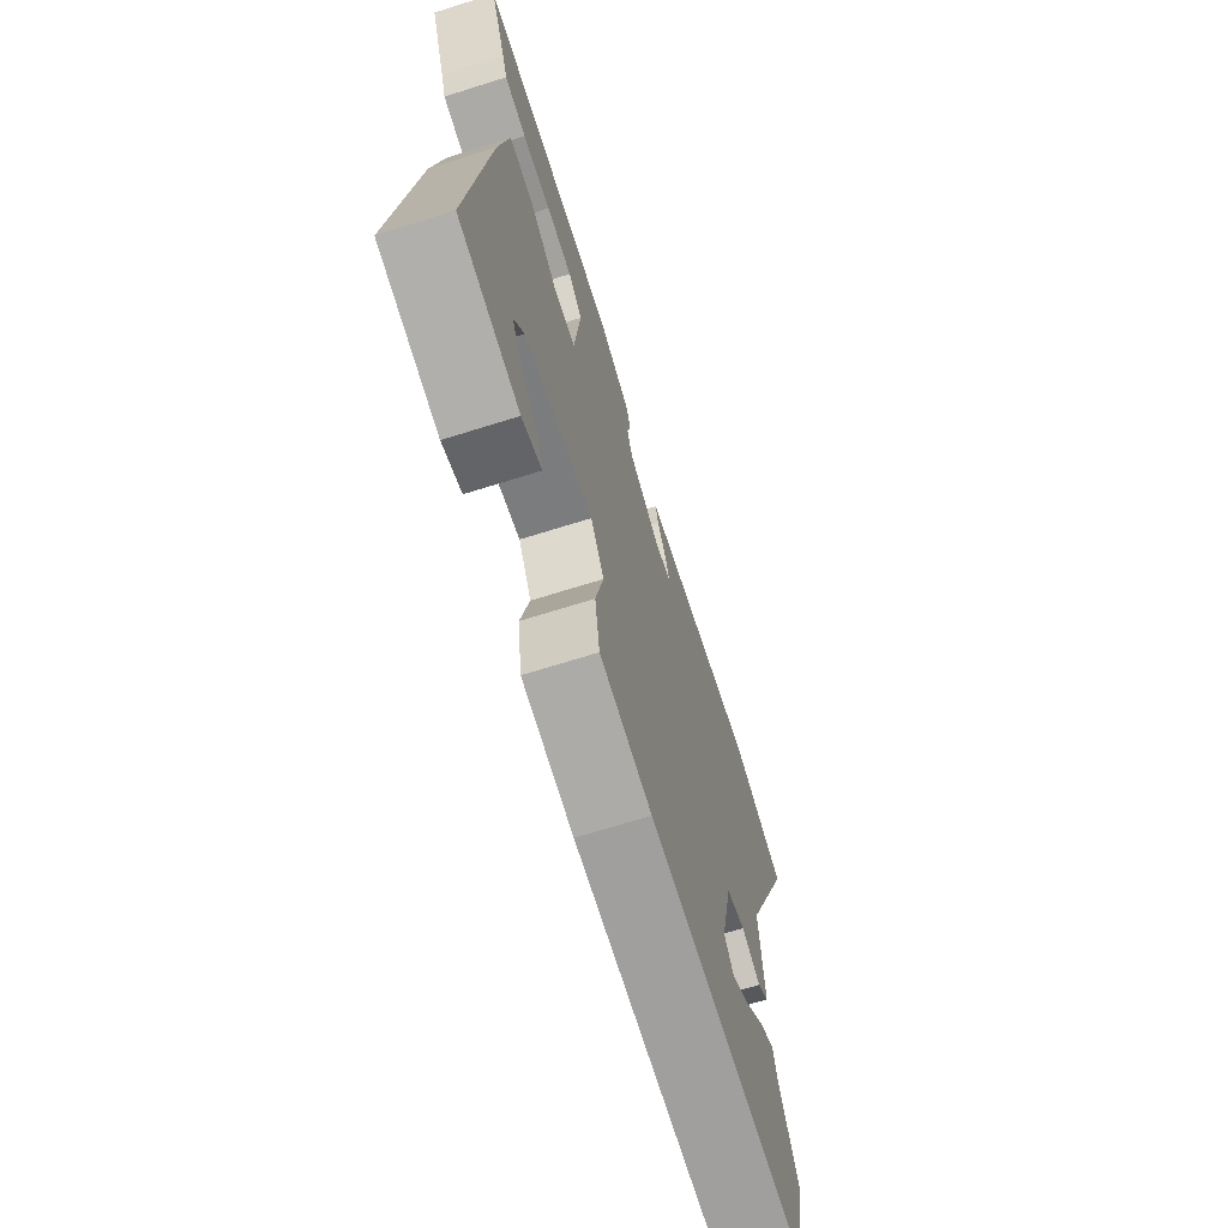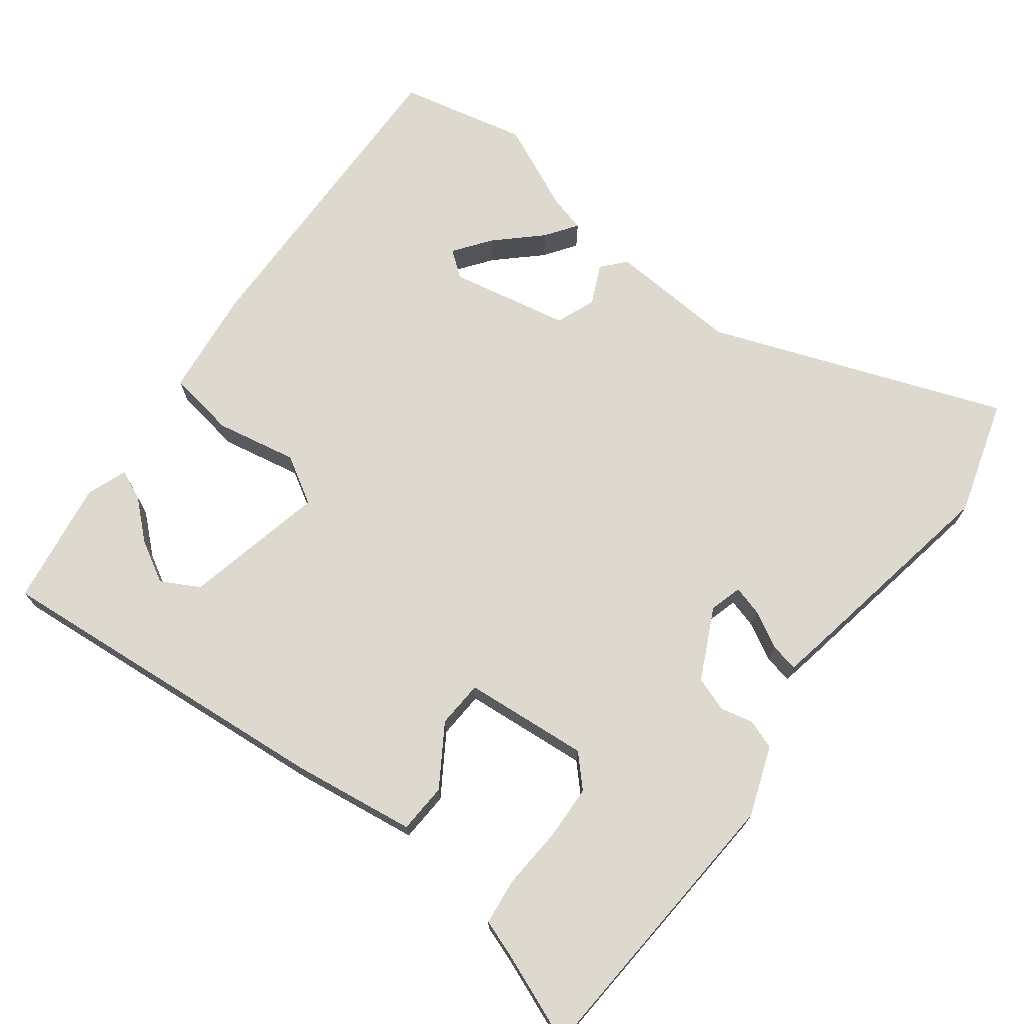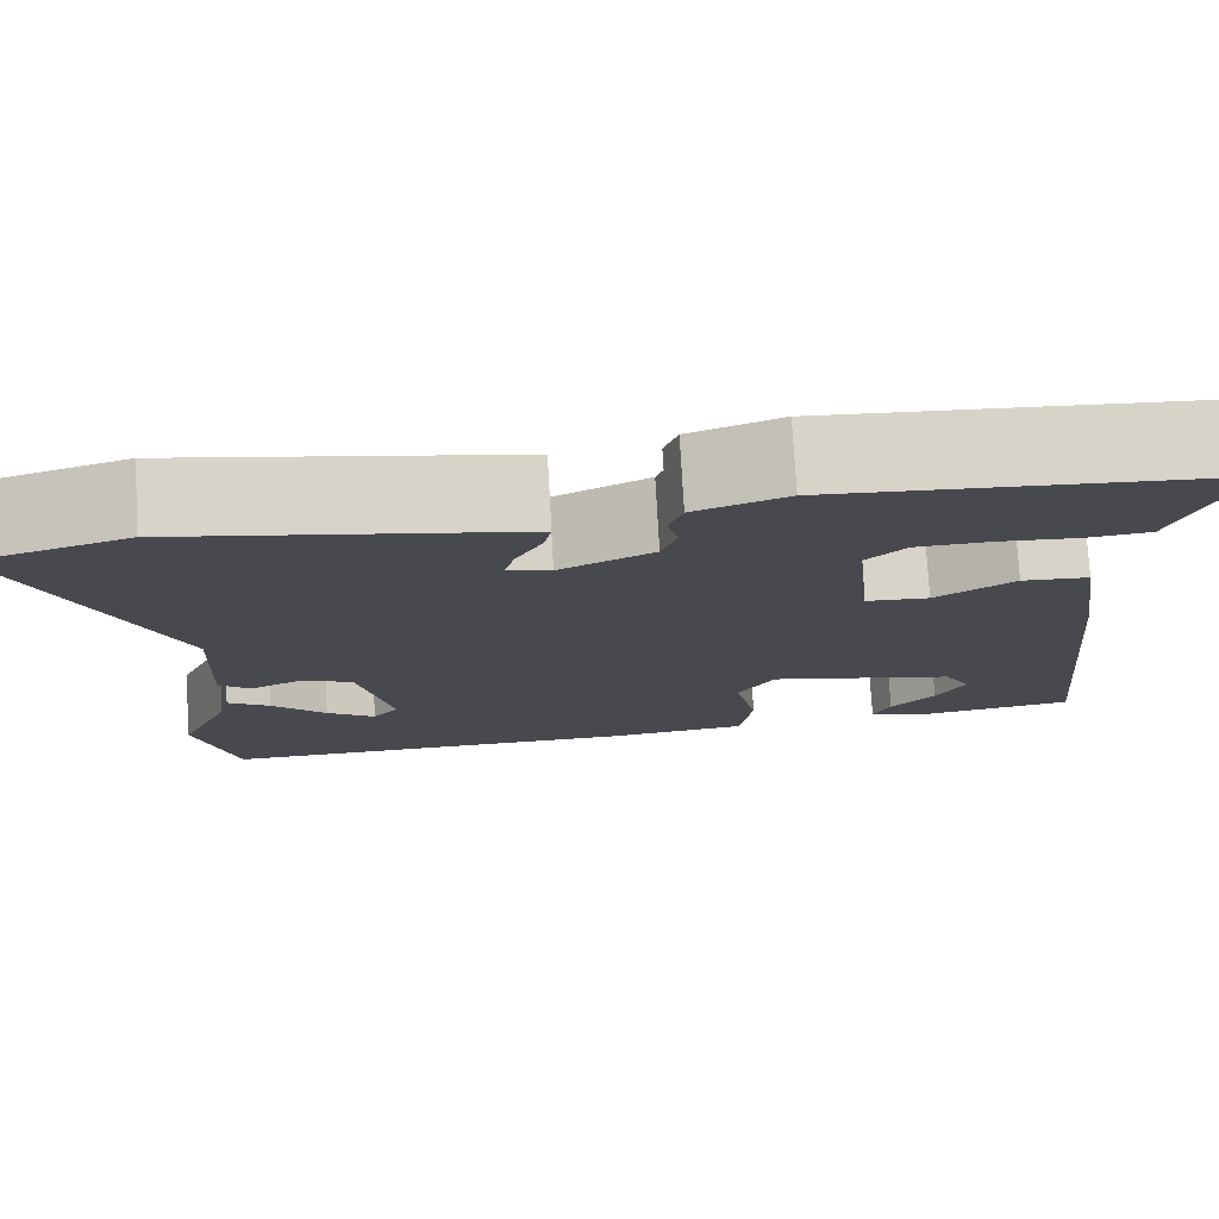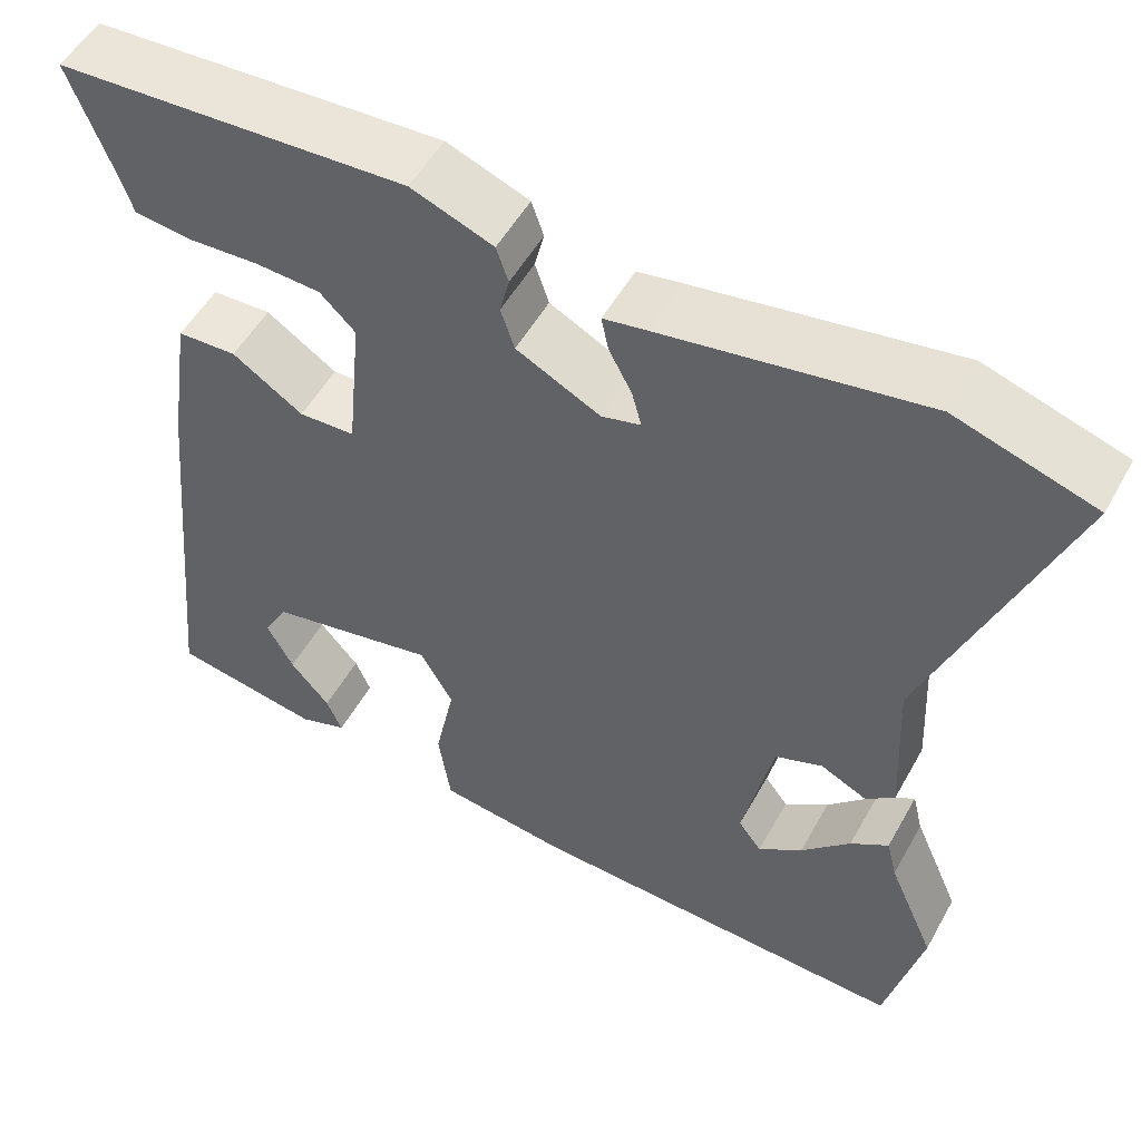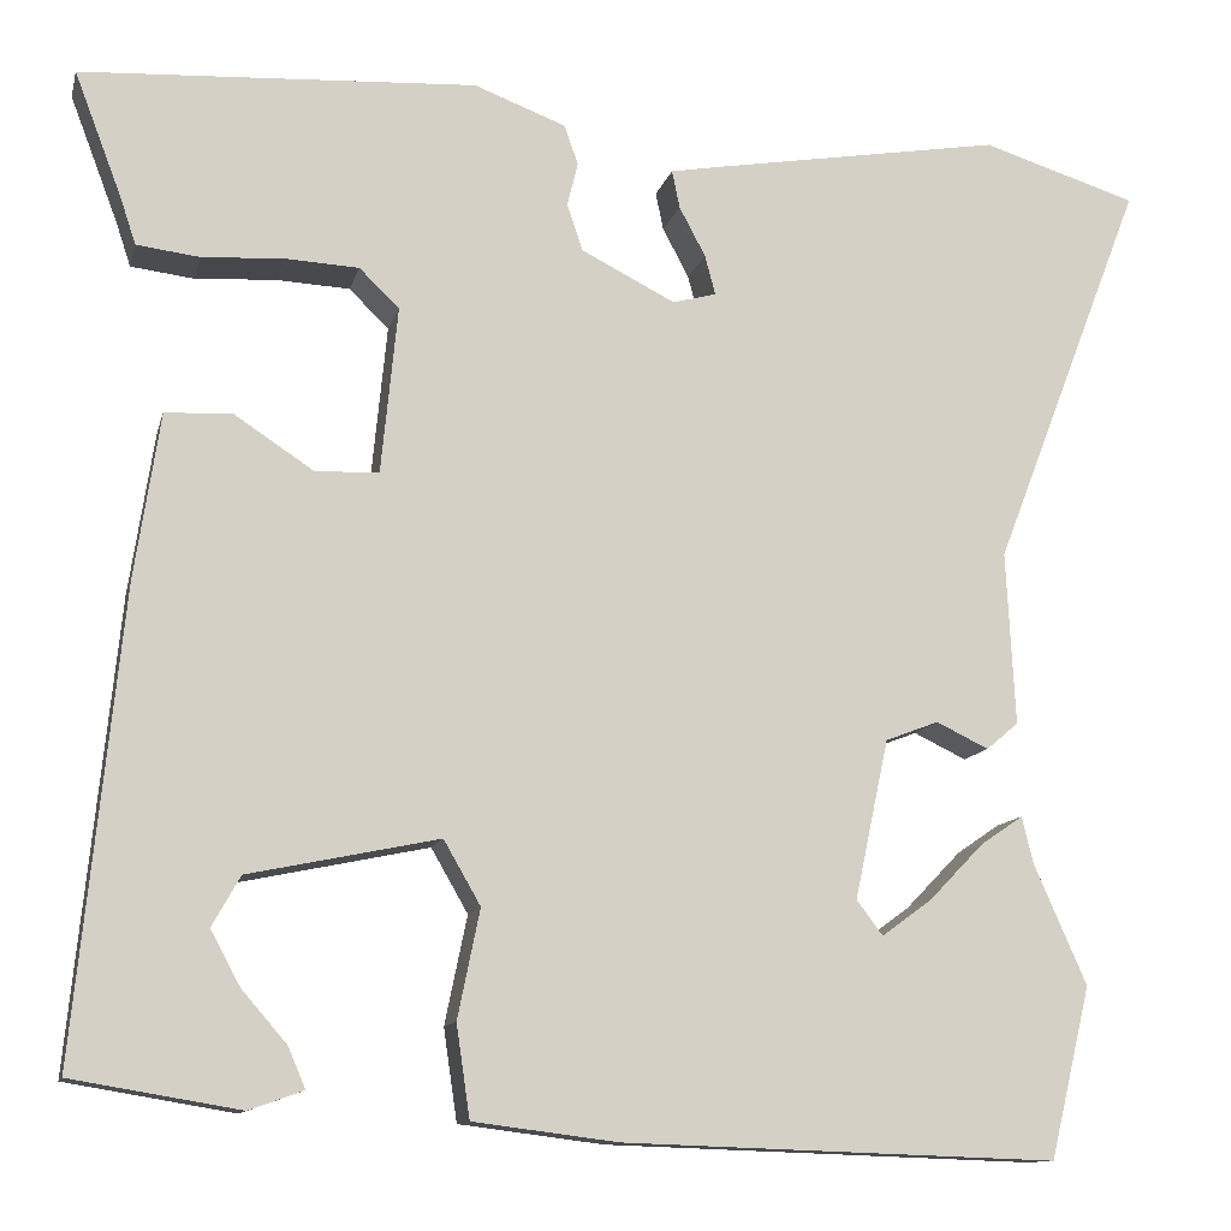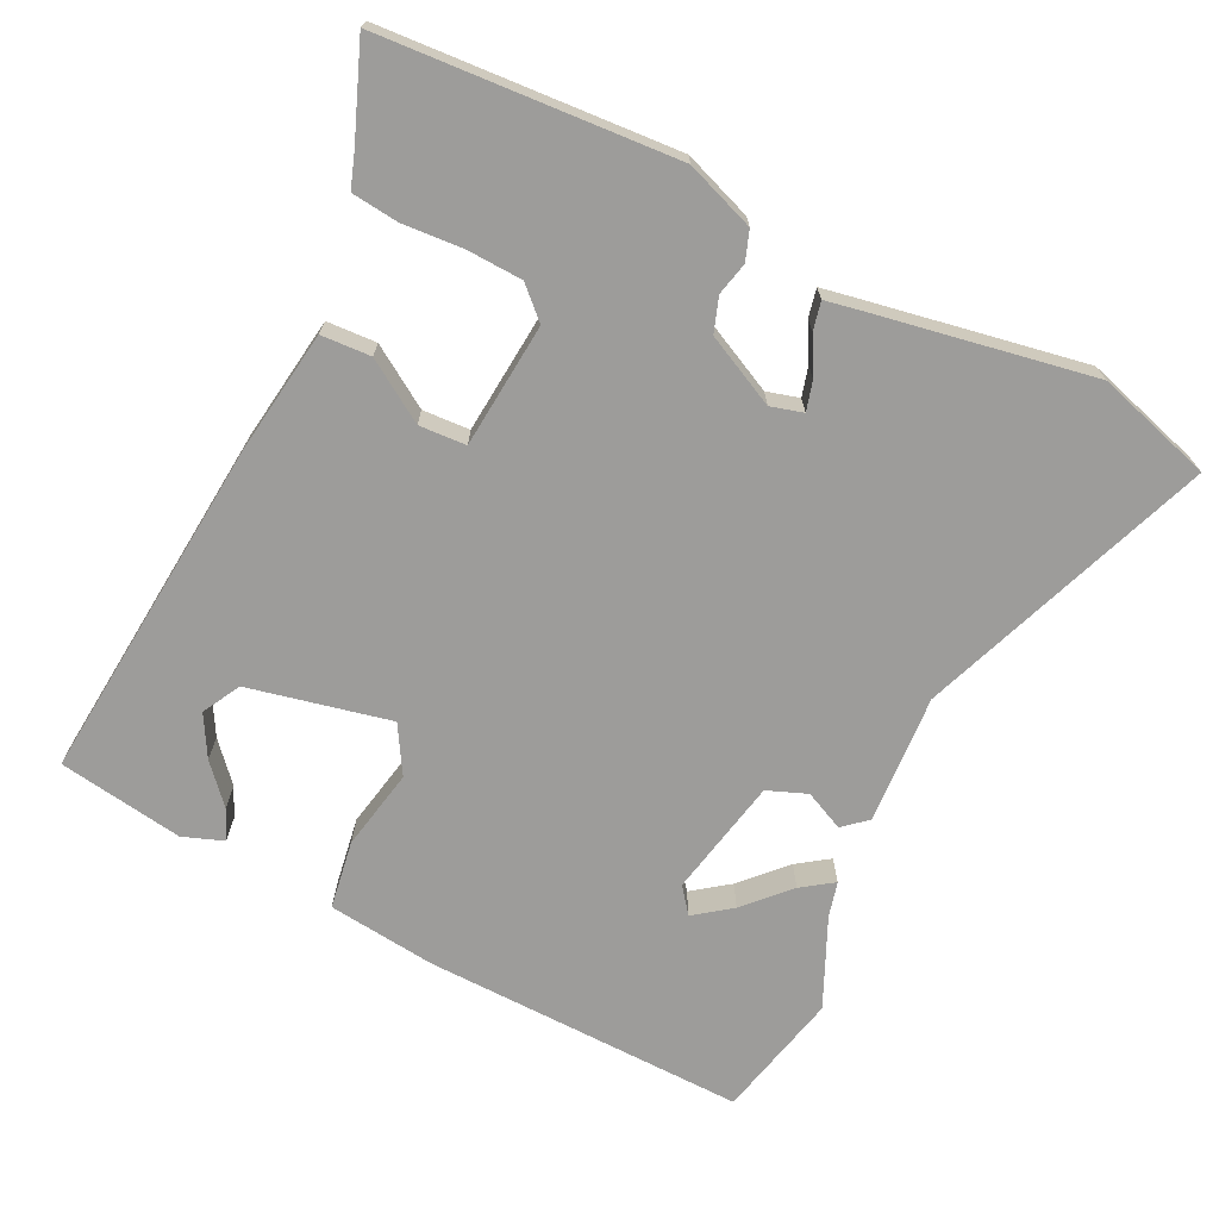
<metadata>
{"format":"obj","ext":"obj","renderer":"f3d","projection":"perspective","resolution":1024,"background":"white","views":[{"elev":-69.6,"azim":-72.6,"up":"+Z"},{"elev":71.6,"azim":-52.2,"up":"+Y"},{"elev":77.1,"azim":176.7,"up":"+Z"},{"elev":52.7,"azim":28.6,"up":"+Z"},{"elev":-11.8,"azim":-13.3,"up":"+Z"},{"elev":-70.2,"azim":-25.6,"up":"+Y"}]}
</metadata>
<code>
v -0.499 0.07 -0.488
v -0.451 0.07 -0.009
v -0.425 0.07 0.162
v -0.356 0.07 0.165
v -0.274 0.07 0.111
v -0.209 0.07 0.114
v -0.192 0.07 0.286
v -0.233 0.07 0.326
v -0.309 0.07 0.33
v -0.393 0.07 0.325
v -0.458 0.07 0.333
v -0.474 0.07 0.381
v -0.523 0.07 0.51
v -0.116 0.07 0.533
v -0.021 0.07 0.497
v -0.007 0.07 0.456
v -0.018 0.07 0.411
v -0.002 0.07 0.363
v 0.095 0.07 0.314
v 0.14 0.07 0.326
v 0.129 0.07 0.367
v 0.102 0.07 0.418
v 0.094 0.07 0.457
v 0.144 0.07 0.466
v 0.446 0.07 0.517
v 0.606 0.07 0.467
v 0.451 0.07 0.065
v 0.46 0.07 -0.114
v 0.427 0.07 -0.142
v 0.373 0.07 -0.116
v 0.318 0.07 -0.137
v 0.283 0.07 -0.301
v 0.31 0.07 -0.337
v 0.361 0.07 -0.3
v 0.418 0.07 -0.241
v 0.462 0.07 -0.211
v 0.474 0.07 -0.26
v 0.528 0.07 -0.383
v 0.486 0.07 -0.559
v 0.038 0.07 -0.544
v -0.111 0.07 -0.525
v -0.125 0.07 -0.43
v -0.102 0.07 -0.318
v -0.14 0.07 -0.252
v -0.336 0.07 -0.293
v -0.365 0.07 -0.345
v -0.334 0.07 -0.402
v -0.288 0.07 -0.455
v -0.27 0.07 -0.497
v -0.326 0.07 -0.517
v -0.499 0 -0.488
v -0.451 0 -0.009
v -0.425 0 0.162
v -0.356 0 0.165
v -0.274 0 0.111
v -0.209 0 0.114
v -0.192 0 0.286
v -0.233 0 0.326
v -0.309 0 0.33
v -0.393 0 0.325
v -0.458 0 0.333
v -0.474 0 0.381
v -0.523 0 0.51
v -0.116 0 0.533
v -0.021 0 0.497
v -0.007 0 0.456
v -0.018 0 0.411
v -0.002 0 0.363
v 0.095 0 0.314
v 0.14 0 0.326
v 0.129 0 0.367
v 0.102 0 0.418
v 0.094 0 0.457
v 0.144 0 0.466
v 0.446 0 0.517
v 0.606 0 0.467
v 0.451 0 0.065
v 0.46 0 -0.114
v 0.427 0 -0.142
v 0.373 0 -0.116
v 0.318 0 -0.137
v 0.283 0 -0.301
v 0.31 0 -0.337
v 0.361 0 -0.3
v 0.418 0 -0.241
v 0.462 0 -0.211
v 0.474 0 -0.26
v 0.528 0 -0.383
v 0.486 0 -0.559
v 0.038 0 -0.544
v -0.111 0 -0.525
v -0.125 0 -0.43
v -0.102 0 -0.318
v -0.14 0 -0.252
v -0.336 0 -0.293
v -0.365 0 -0.345
v -0.334 0 -0.402
v -0.288 0 -0.455
v -0.27 0 -0.497
v -0.326 0 -0.517
f 47 48 49 50
f 46 47 50 1
f 45 46 1 2
f 44 45 2 3
f 40 41 42 43
f 40 43 44
f 37 38 39 40
f 34 35 36 37
f 33 34 37 40
f 32 33 40 44
f 27 28 29 30
f 27 30 31
f 26 27 31
f 25 26 31
f 21 22 23 24
f 20 21 24 25
f 14 15 16 17
f 12 13 14 17
f 12 17 18
f 9 10 11 12
f 8 9 12 18
f 7 8 18 19
f 44 3 4 5
f 44 5 6
f 20 25 31 32
f 19 20 32 44
f 6 7 19 44
f 100 99 98 97
f 51 100 97 96
f 52 51 96 95
f 53 52 95 94
f 93 92 91 90
f 94 93 90
f 90 89 88 87
f 87 86 85 84
f 90 87 84 83
f 94 90 83 82
f 80 79 78 77
f 81 80 77
f 81 77 76
f 81 76 75
f 74 73 72 71
f 75 74 71 70
f 67 66 65 64
f 67 64 63 62
f 68 67 62
f 62 61 60 59
f 68 62 59 58
f 69 68 58 57
f 55 54 53 94
f 56 55 94
f 82 81 75 70
f 94 82 70 69
f 94 69 57 56
f 1 51 52 2
f 2 52 53 3
f 3 53 54 4
f 4 54 55 5
f 5 55 56 6
f 6 56 57 7
f 7 57 58 8
f 8 58 59 9
f 9 59 60 10
f 10 60 61 11
f 11 61 62 12
f 12 62 63 13
f 13 63 64 14
f 14 64 65 15
f 15 65 66 16
f 16 66 67 17
f 17 67 68 18
f 18 68 69 19
f 19 69 70 20
f 20 70 71 21
f 21 71 72 22
f 22 72 73 23
f 23 73 74 24
f 24 74 75 25
f 25 75 76 26
f 26 76 77 27
f 27 77 78 28
f 28 78 79 29
f 29 79 80 30
f 30 80 81 31
f 31 81 82 32
f 32 82 83 33
f 33 83 84 34
f 34 84 85 35
f 35 85 86 36
f 36 86 87 37
f 37 87 88 38
f 38 88 89 39
f 39 89 90 40
f 40 90 91 41
f 41 91 92 42
f 42 92 93 43
f 43 93 94 44
f 44 94 95 45
f 45 95 96 46
f 46 96 97 47
f 47 97 98 48
f 48 98 99 49
f 49 99 100 50
f 50 100 51 1

</code>
